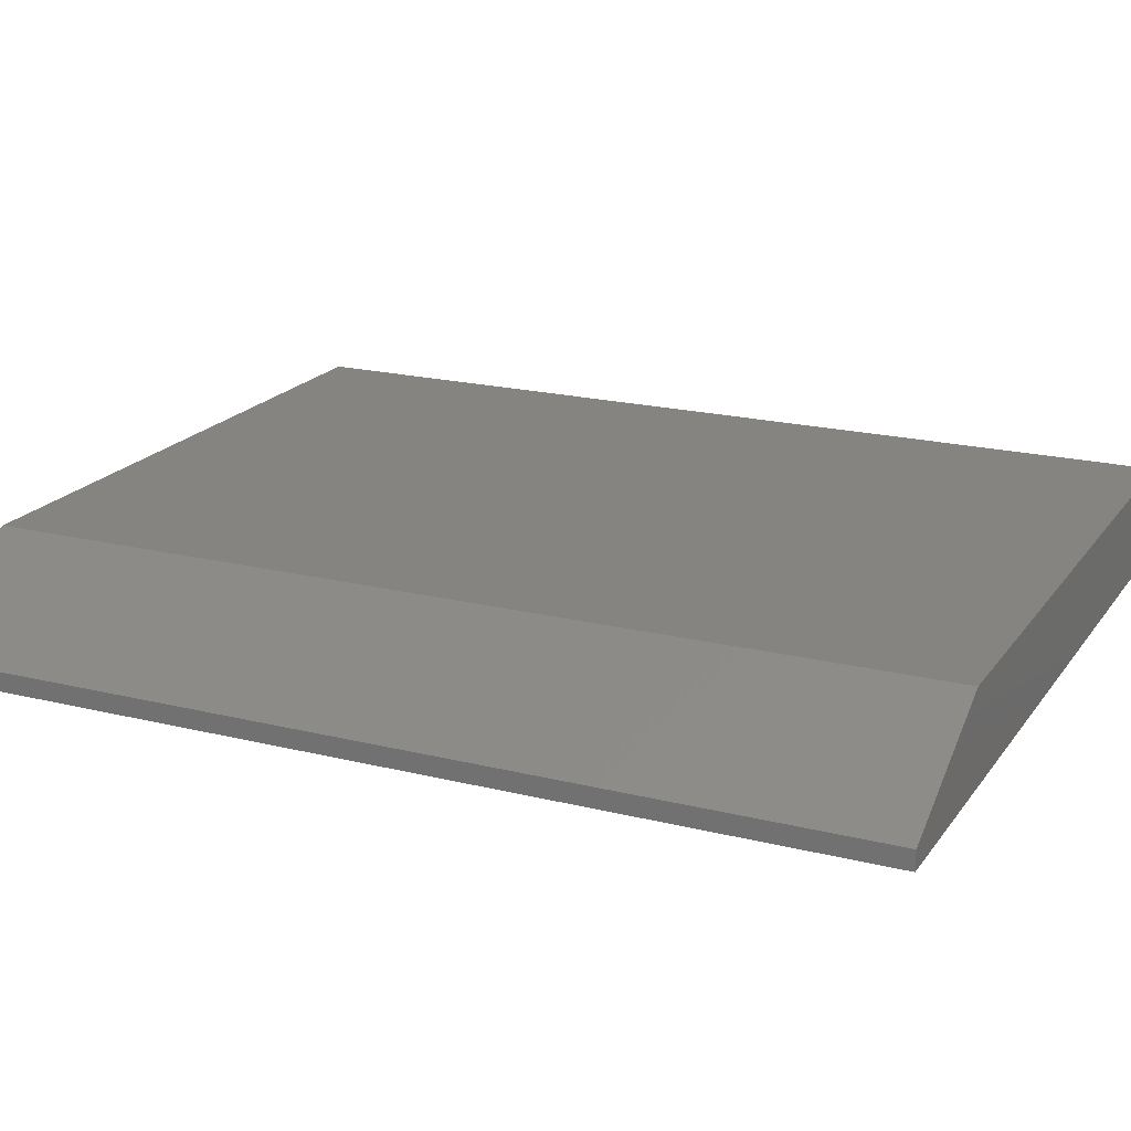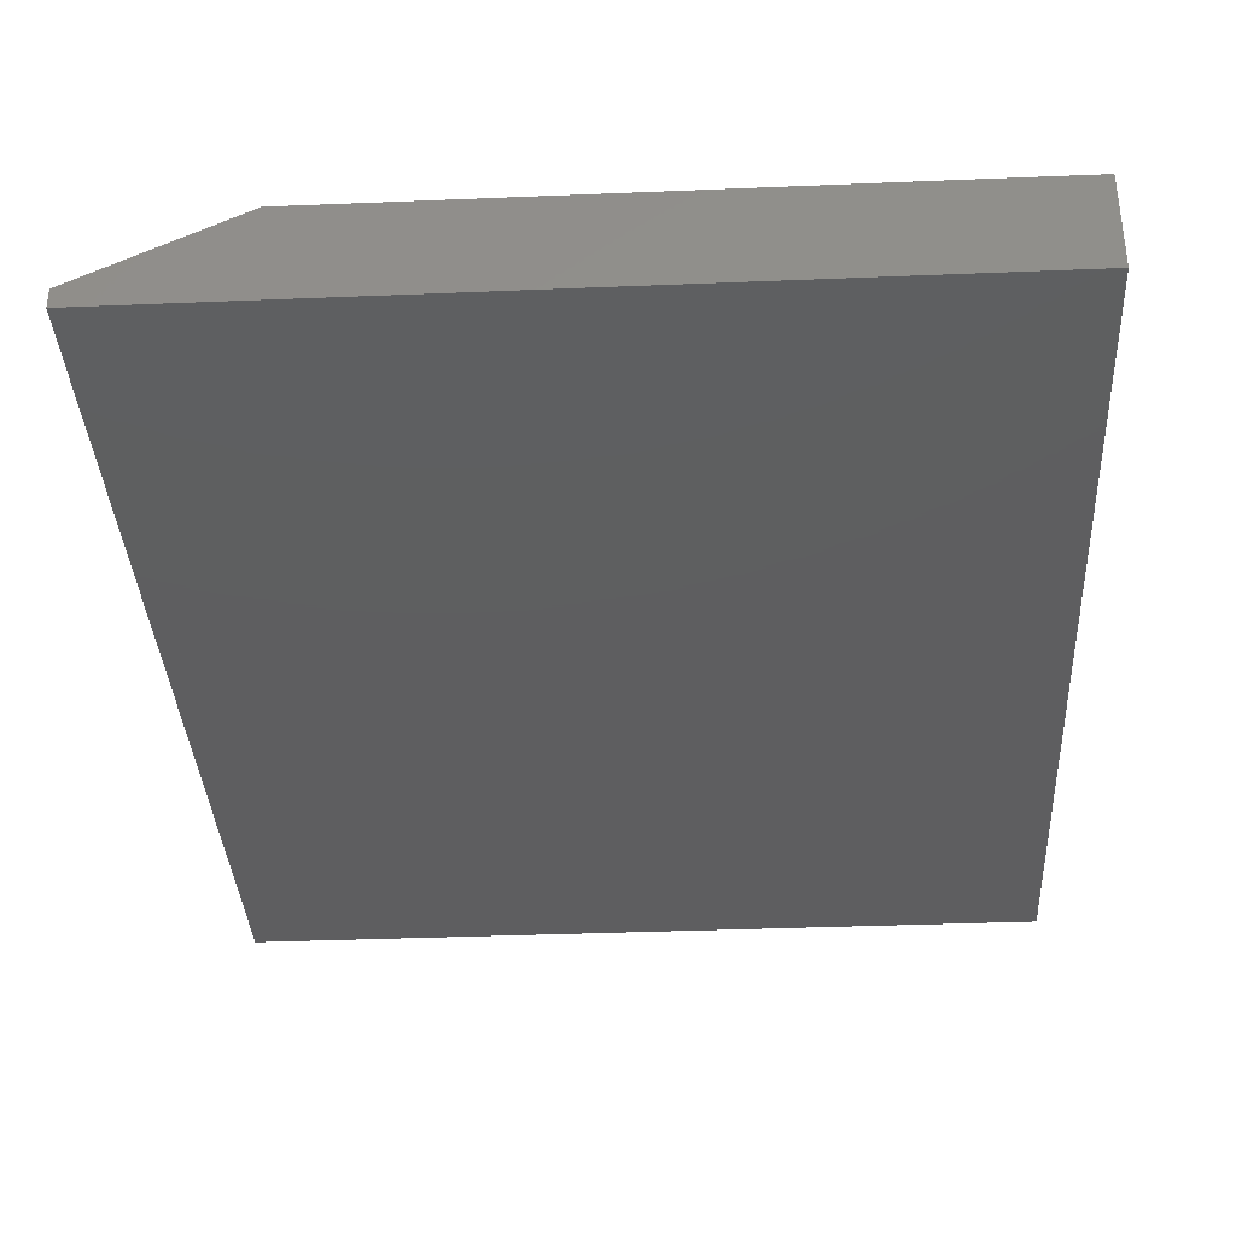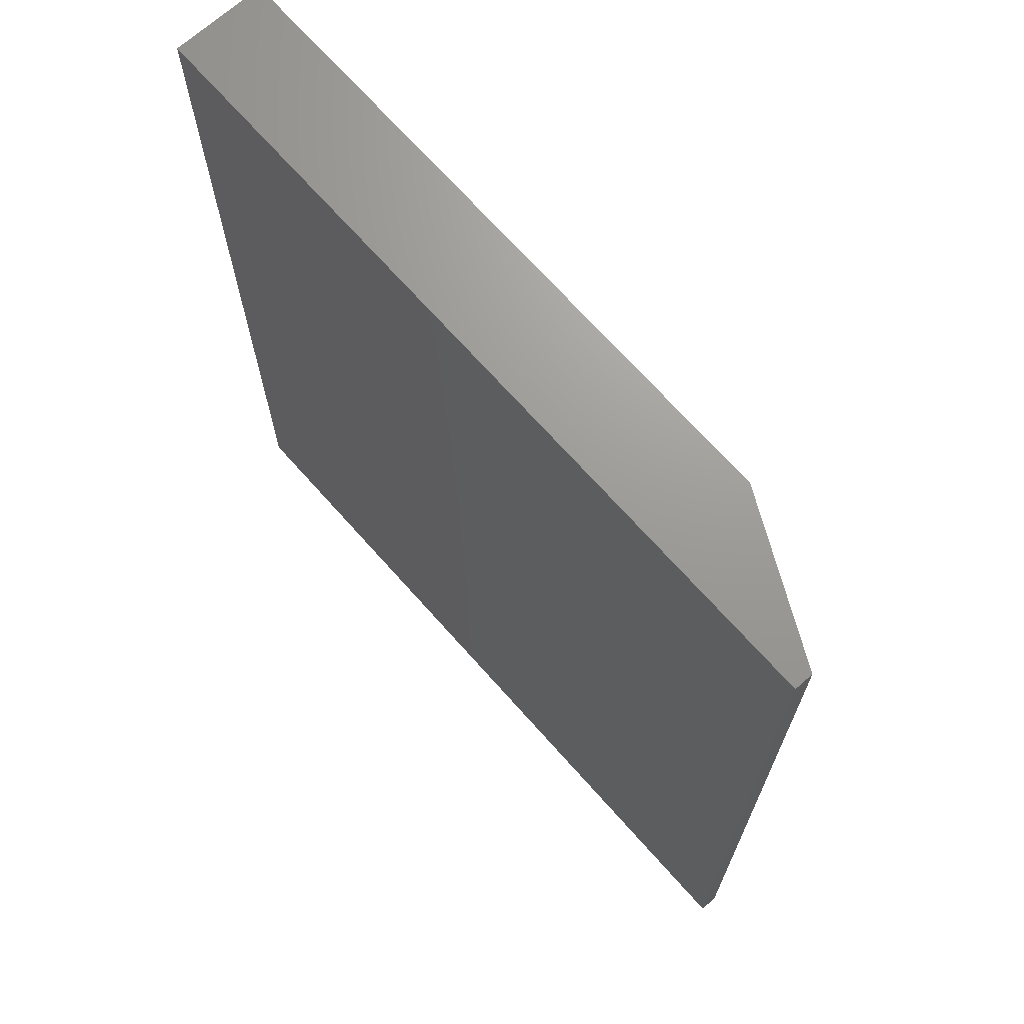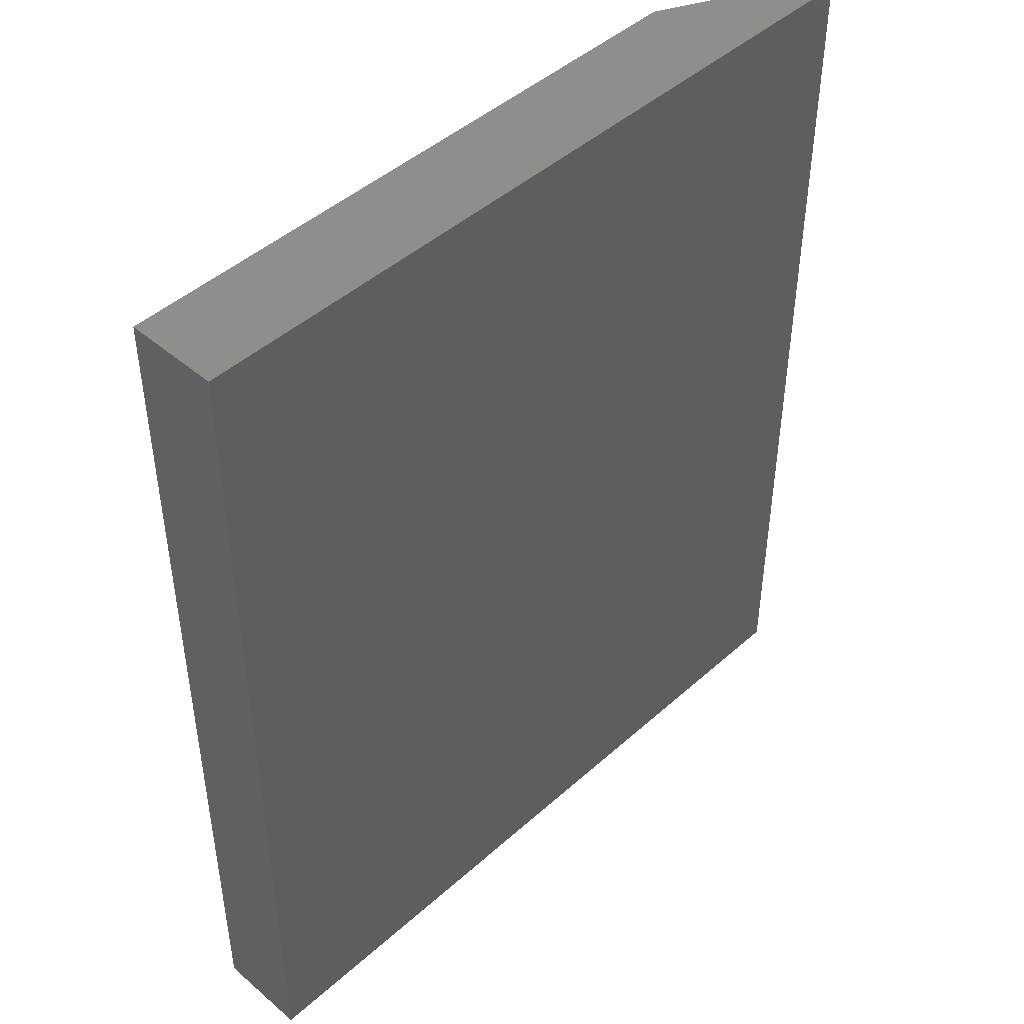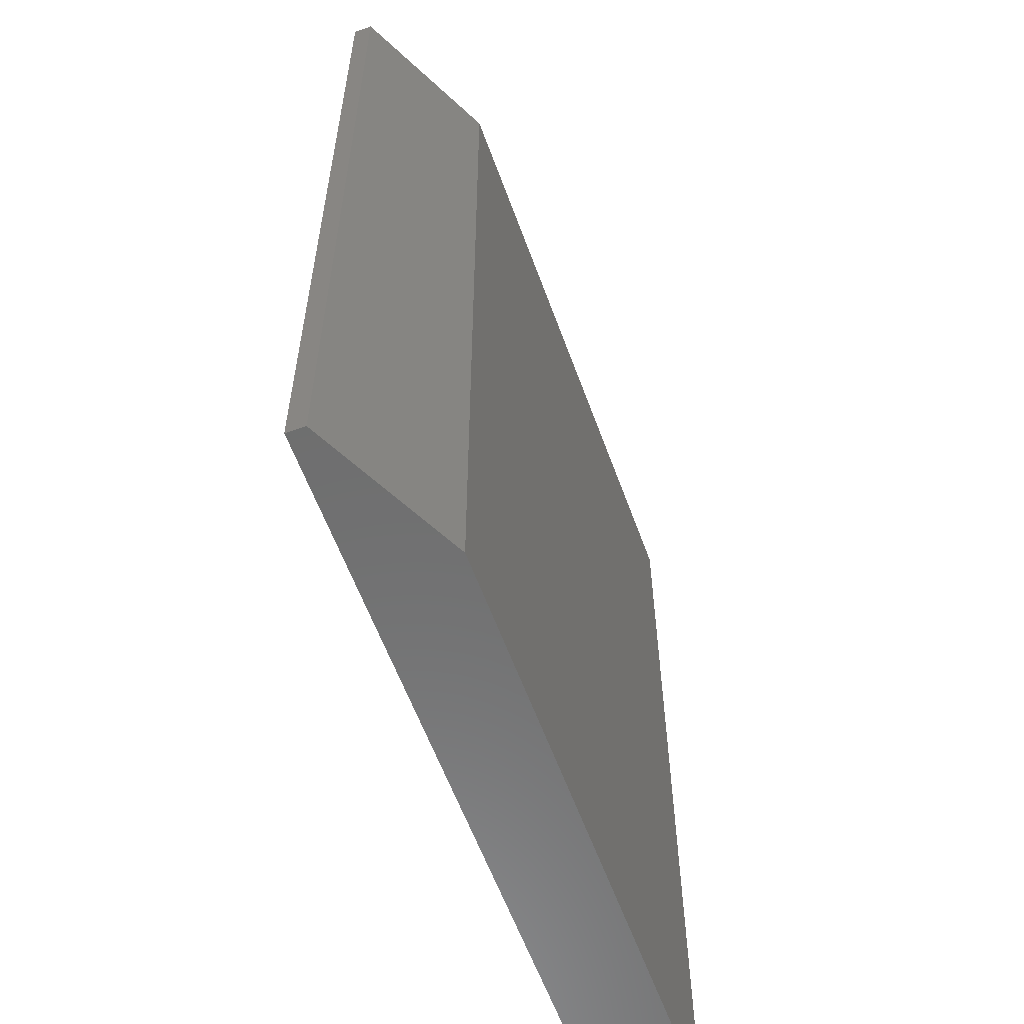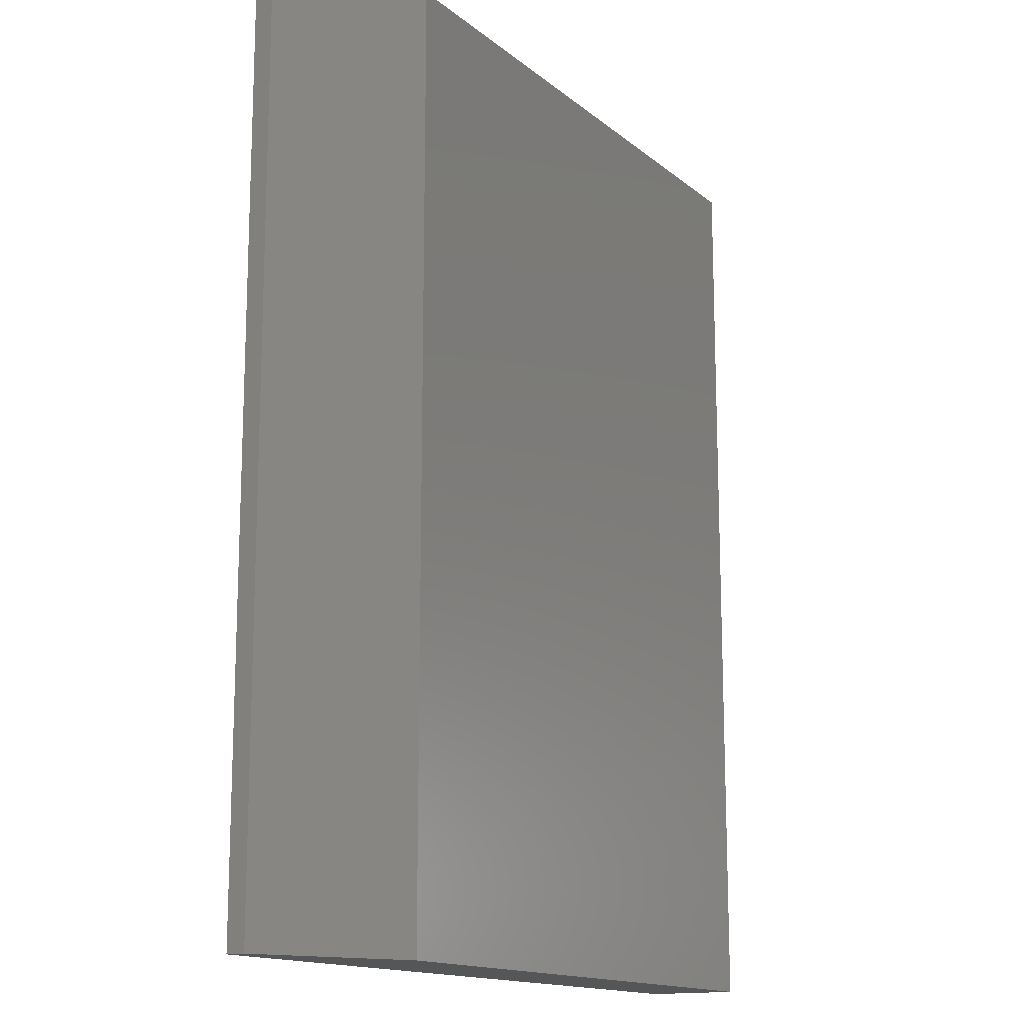
<metadata>
{"format":"stl","ext":"stl","renderer":"f3d","projection":"perspective","resolution":1024,"background":"white","views":[{"elev":19.6,"azim":-65.1,"up":"+Z"},{"elev":-36.0,"azim":3.1,"up":"+Z"},{"elev":69.7,"azim":-131.6,"up":"+Y"},{"elev":45.9,"azim":134.4,"up":"+Y"},{"elev":-59.2,"azim":-70.1,"up":"+Y"},{"elev":-14.7,"azim":-58.8,"up":"+Y"}]}
</metadata>
<code>
# stl→obj: 10 verts, 16 faces
v -0.6875 -0.3594 0.03906
v -0.4252 -0.3594 0.03906
v -0.6875 0.03125 0.03906
v -0.4252 0.03125 0.03906
v -0.75 0.03125 0.007812
v -0.75 0.03125 0
v -0.75 -0.3594 0.007812
v -0.75 -0.3594 0
v -0.4252 0.03125 0
v -0.4252 -0.3594 0
f 1 2 3
f 3 2 4
f 5 6 7
f 7 6 8
f 4 9 3
f 3 9 6
f 3 6 5
f 10 2 8
f 8 2 1
f 8 1 7
f 1 3 7
f 7 3 5
f 8 6 10
f 10 6 9
f 2 10 4
f 4 10 9

</code>
